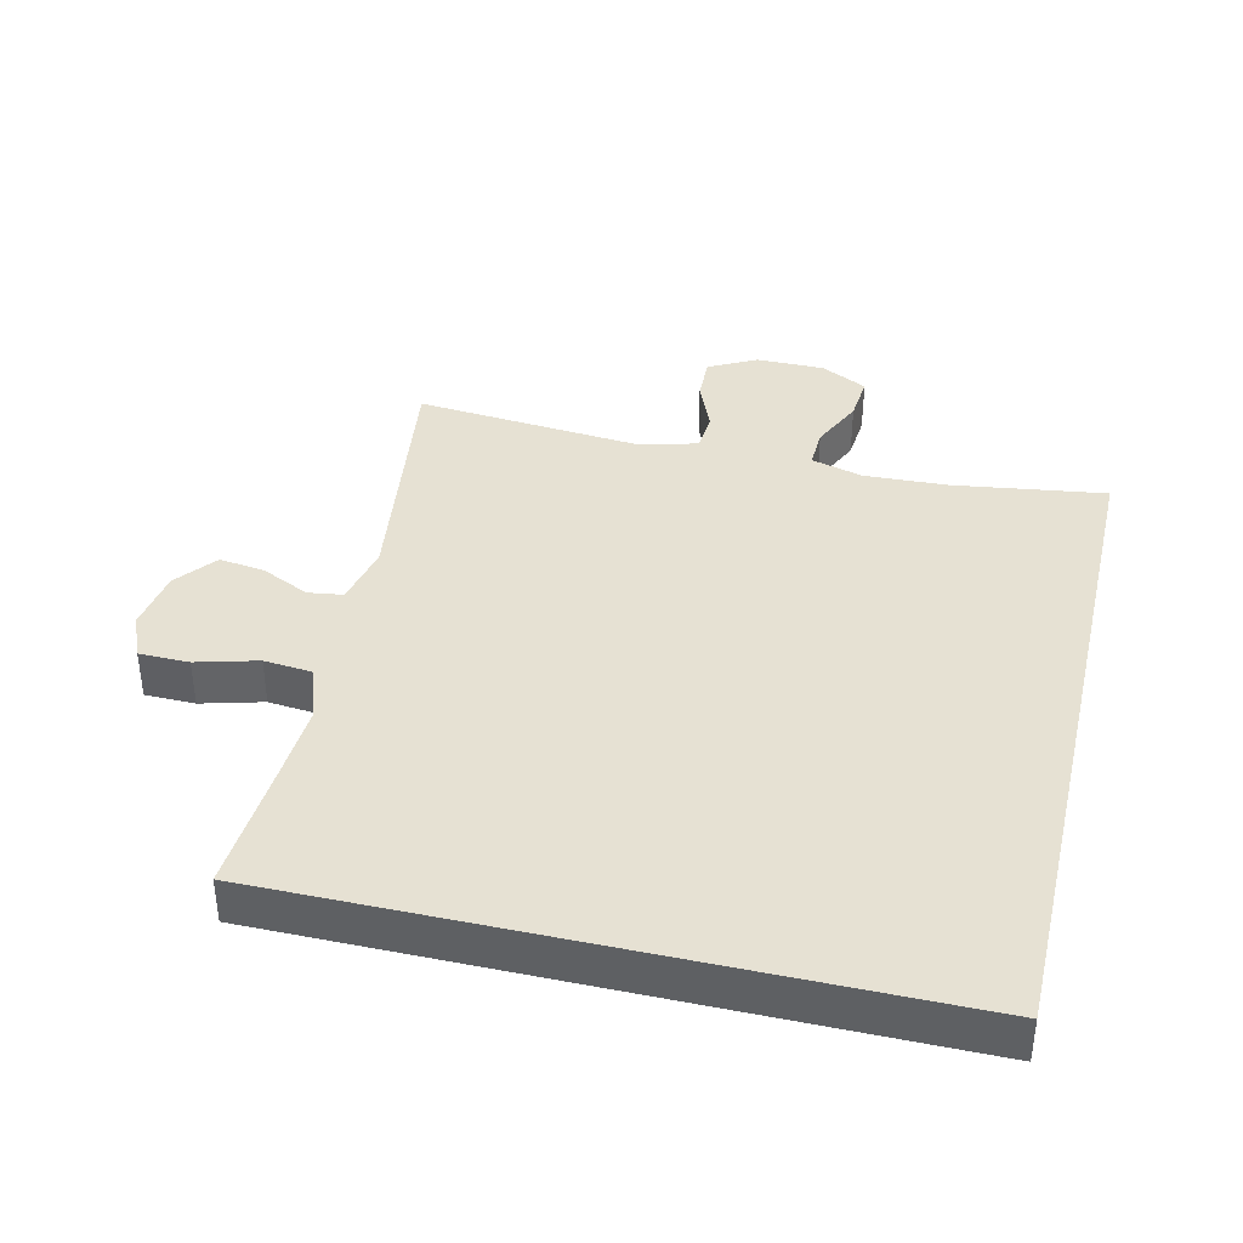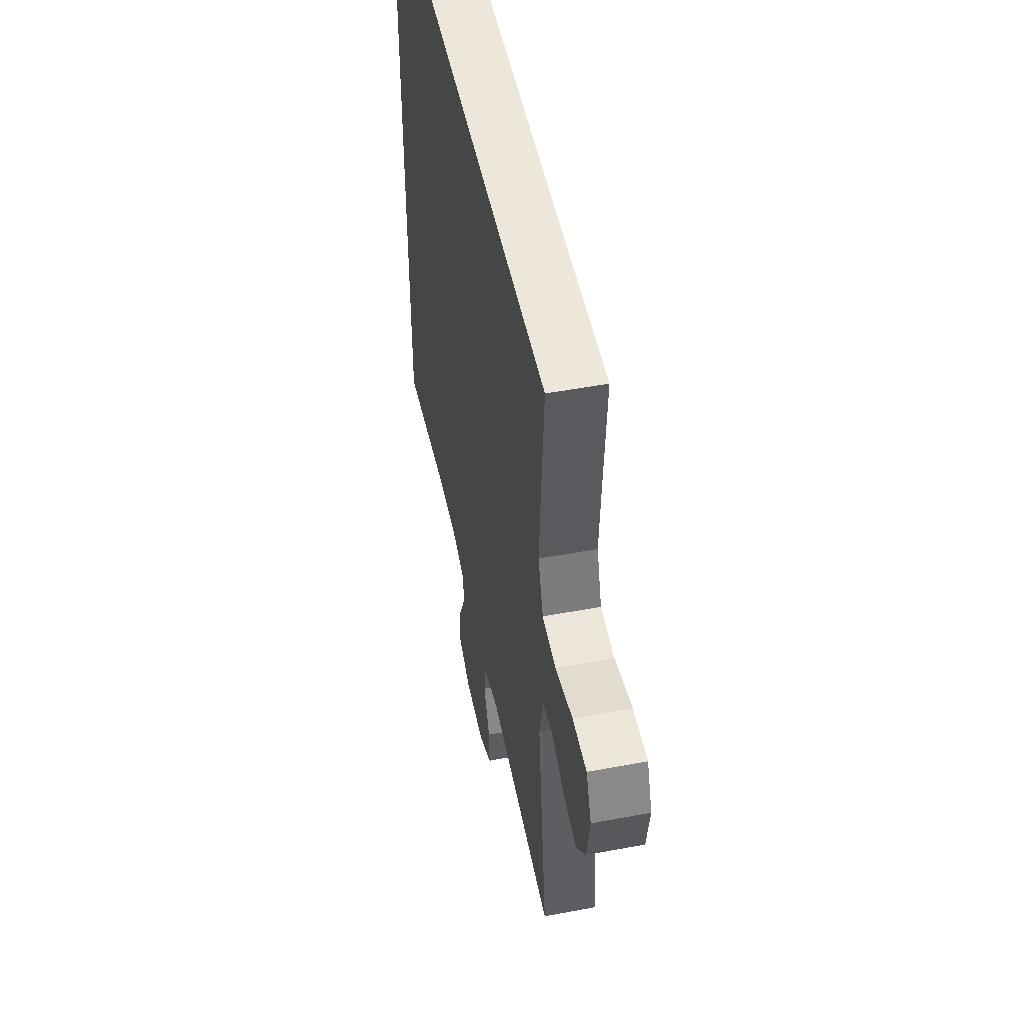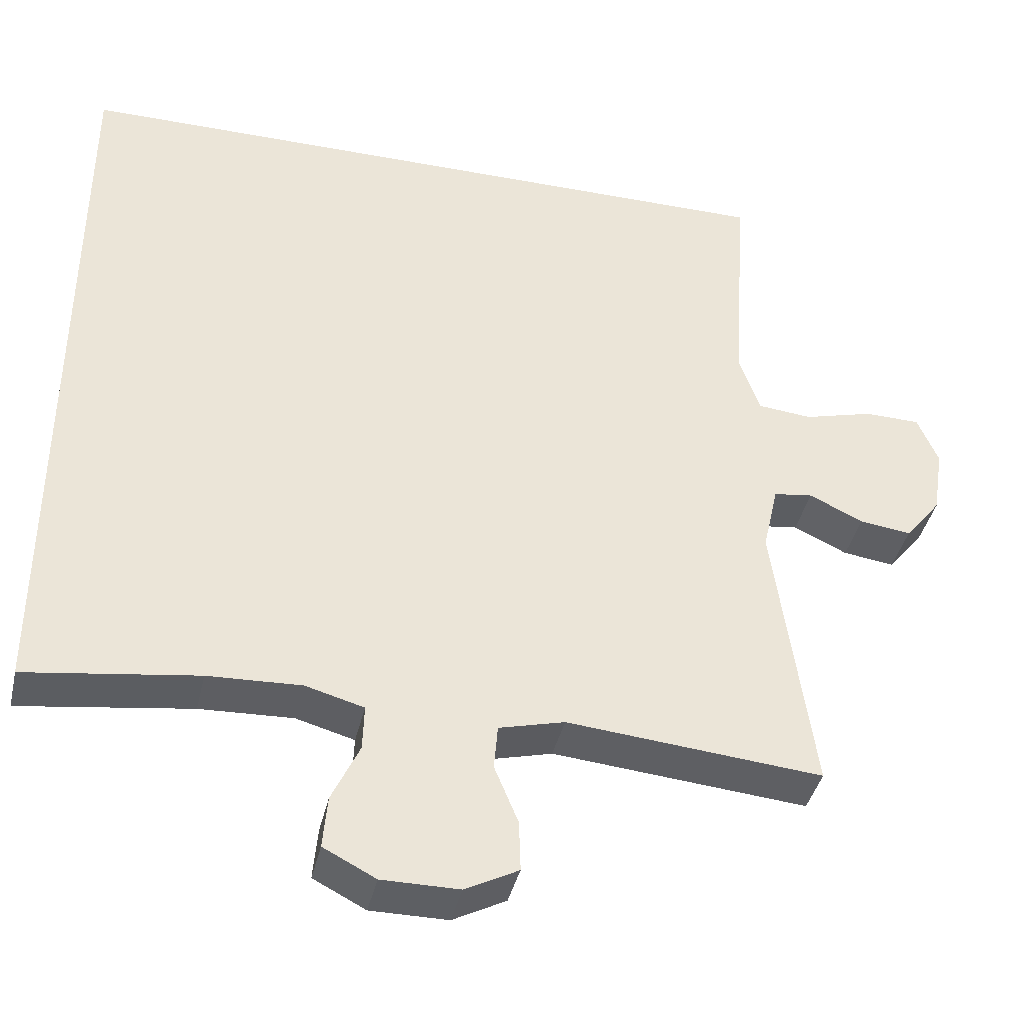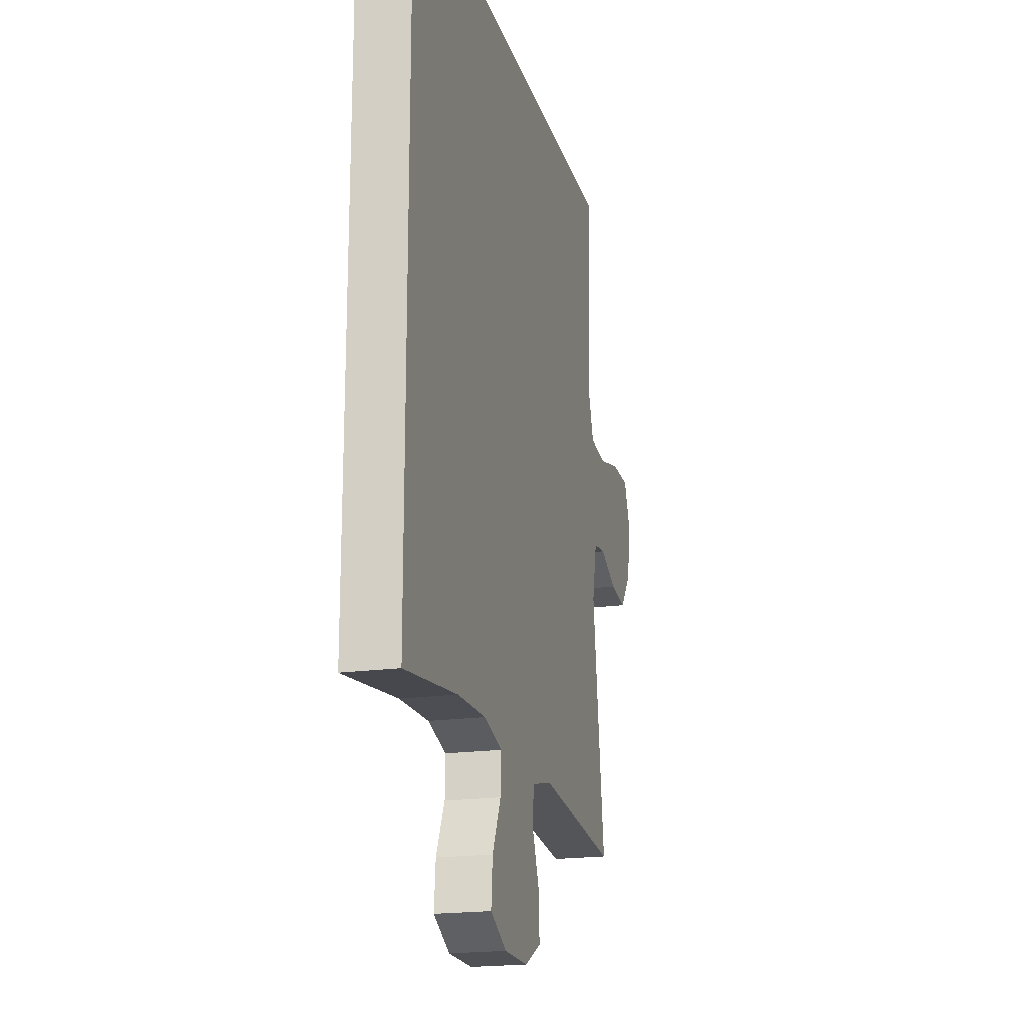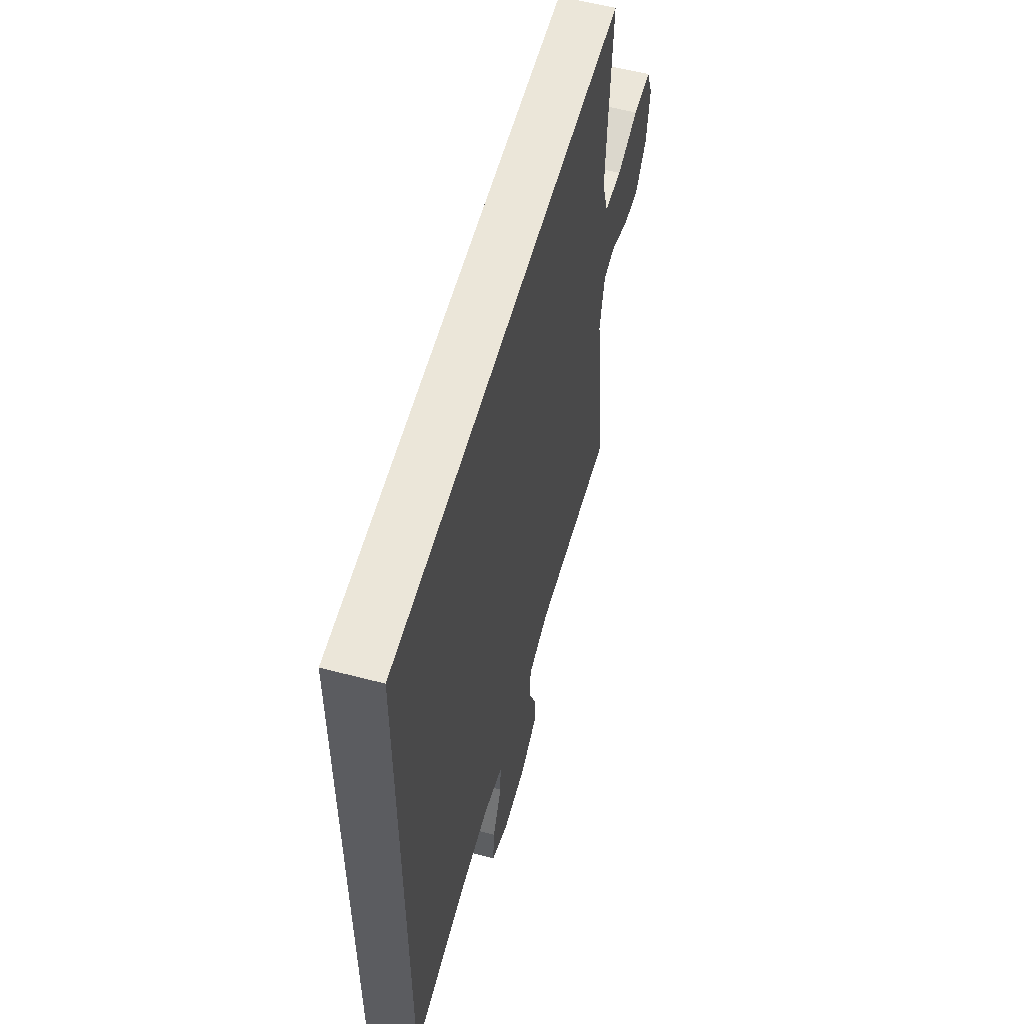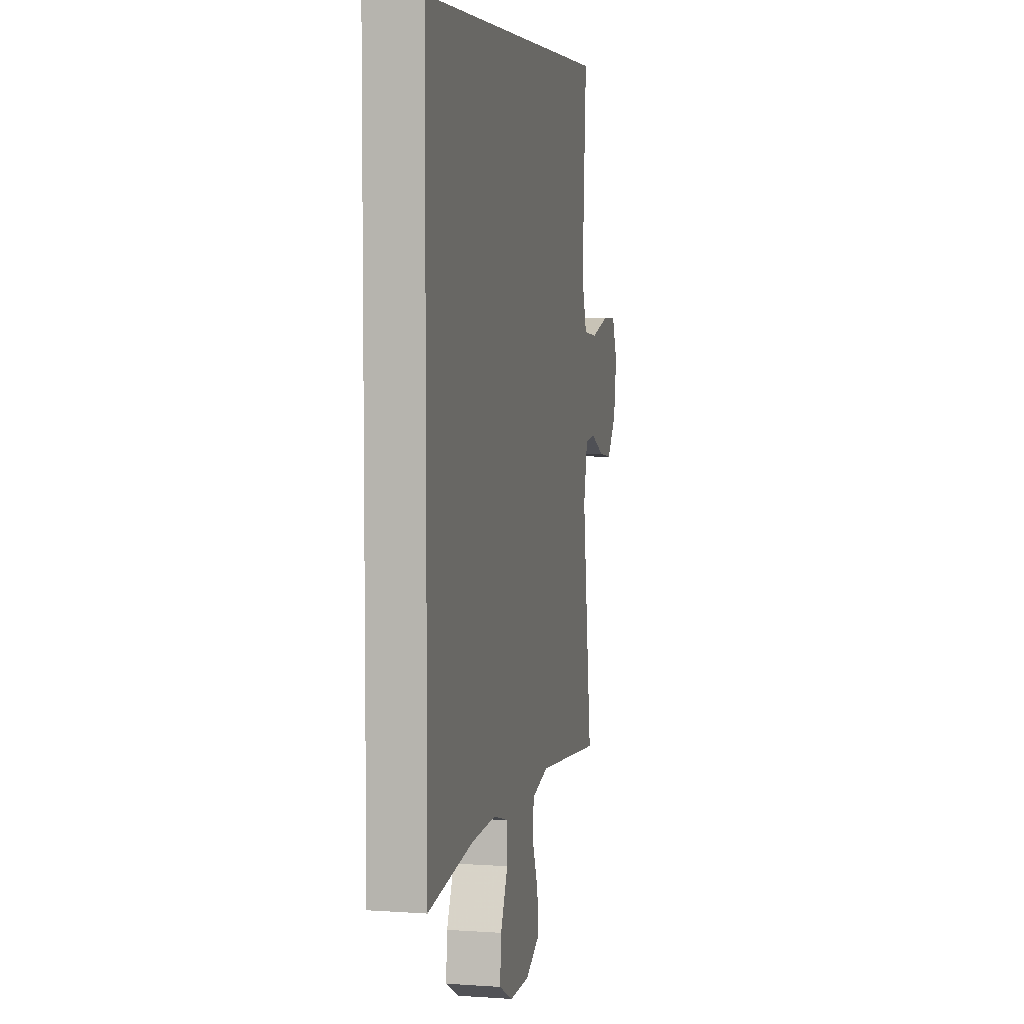
<metadata>
{"format":"obj","ext":"obj","renderer":"f3d","projection":"perspective","resolution":1024,"background":"white","views":[{"elev":38.9,"azim":13.1,"up":"+Y"},{"elev":50.5,"azim":-101.6,"up":"+Z"},{"elev":-40.1,"azim":167.2,"up":"+Z"},{"elev":-19.7,"azim":104.3,"up":"+Z"},{"elev":57.3,"azim":105.2,"up":"+Z"},{"elev":5.4,"azim":102.1,"up":"+Z"}]}
</metadata>
<code>
v 0.5 0.07 0.5
v 0.5 0.07 -0.503
v 0.278 0.07 -0.472
v 0.157 0.07 -0.467
v 0.081 0.07 -0.488
v 0.083 0.07 -0.547
v 0.119 0.07 -0.624
v 0.125 0.07 -0.692
v 0.057 0.07 -0.727
v -0.043 0.07 -0.727
v -0.112 0.07 -0.691
v -0.11 0.07 -0.625
v -0.079 0.07 -0.55
v -0.084 0.07 -0.492
v -0.169 0.07 -0.47
v -0.5 0.07 -0.5
v -0.45 0.07 -0.132
v -0.47 0.07 -0.043
v -0.521 0.07 -0.036
v -0.591 0.07 -0.069
v -0.658 0.07 -0.078
v -0.705 0.07 -0.019
v -0.719 0.07 0.07
v -0.692 0.07 0.134
v -0.619 0.07 0.135
v -0.53 0.07 0.111
v -0.459 0.07 0.118
v -0.433 0.07 0.195
v -0.44 0.07 0.313
v -0.453 0.07 0.5
v 0.5 0 0.5
v 0.5 0 -0.503
v 0.278 0 -0.472
v 0.157 0 -0.467
v 0.081 0 -0.488
v 0.083 0 -0.547
v 0.119 0 -0.624
v 0.125 0 -0.692
v 0.057 0 -0.727
v -0.043 0 -0.727
v -0.112 0 -0.691
v -0.11 0 -0.625
v -0.079 0 -0.55
v -0.084 0 -0.492
v -0.169 0 -0.47
v -0.5 0 -0.5
v -0.45 0 -0.132
v -0.47 0 -0.043
v -0.521 0 -0.036
v -0.591 0 -0.069
v -0.658 0 -0.078
v -0.705 0 -0.019
v -0.719 0 0.07
v -0.692 0 0.134
v -0.619 0 0.135
v -0.53 0 0.111
v -0.459 0 0.118
v -0.433 0 0.195
v -0.44 0 0.313
v -0.453 0 0.5
f 29 30 1 2
f 28 29 2 3
f 27 28 3 4
f 26 27 4 5
f 25 26 5 6
f 19 20 21 22
f 19 22 23 24
f 15 16 17
f 14 15 17 18
f 10 11 12 13
f 10 13 14
f 9 10 14
f 8 9 14
f 7 8 14 18
f 25 6 7 18
f 18 19 24 25
f 32 31 60 59
f 33 32 59 58
f 34 33 58 57
f 35 34 57 56
f 36 35 56 55
f 52 51 50 49
f 54 53 52 49
f 47 46 45
f 48 47 45 44
f 43 42 41 40
f 44 43 40
f 44 40 39
f 44 39 38
f 48 44 38 37
f 48 37 36 55
f 55 54 49 48
f 1 31 32 2
f 2 32 33 3
f 3 33 34 4
f 4 34 35 5
f 5 35 36 6
f 6 36 37 7
f 7 37 38 8
f 8 38 39 9
f 9 39 40 10
f 10 40 41 11
f 11 41 42 12
f 12 42 43 13
f 13 43 44 14
f 14 44 45 15
f 15 45 46 16
f 16 46 47 17
f 17 47 48 18
f 18 48 49 19
f 19 49 50 20
f 20 50 51 21
f 21 51 52 22
f 22 52 53 23
f 23 53 54 24
f 24 54 55 25
f 25 55 56 26
f 26 56 57 27
f 27 57 58 28
f 28 58 59 29
f 29 59 60 30
f 30 60 31 1

</code>
